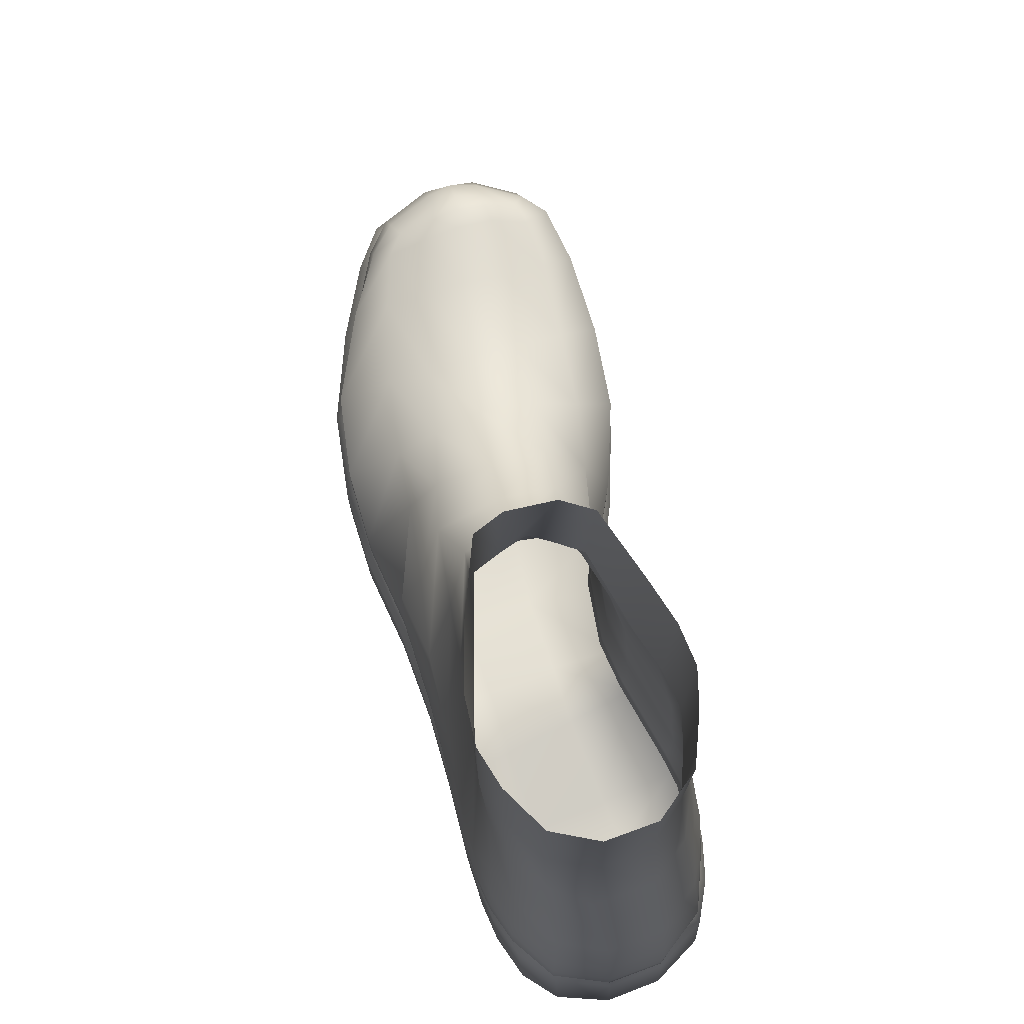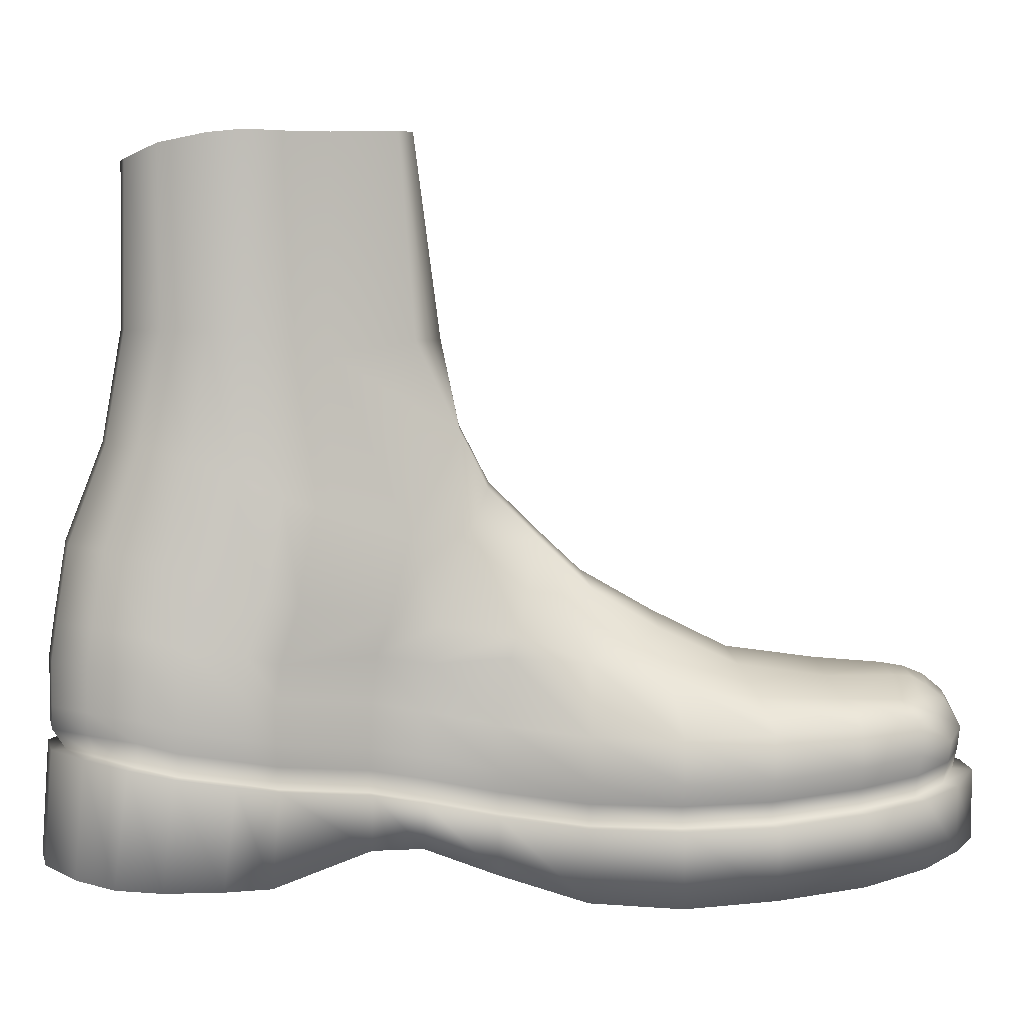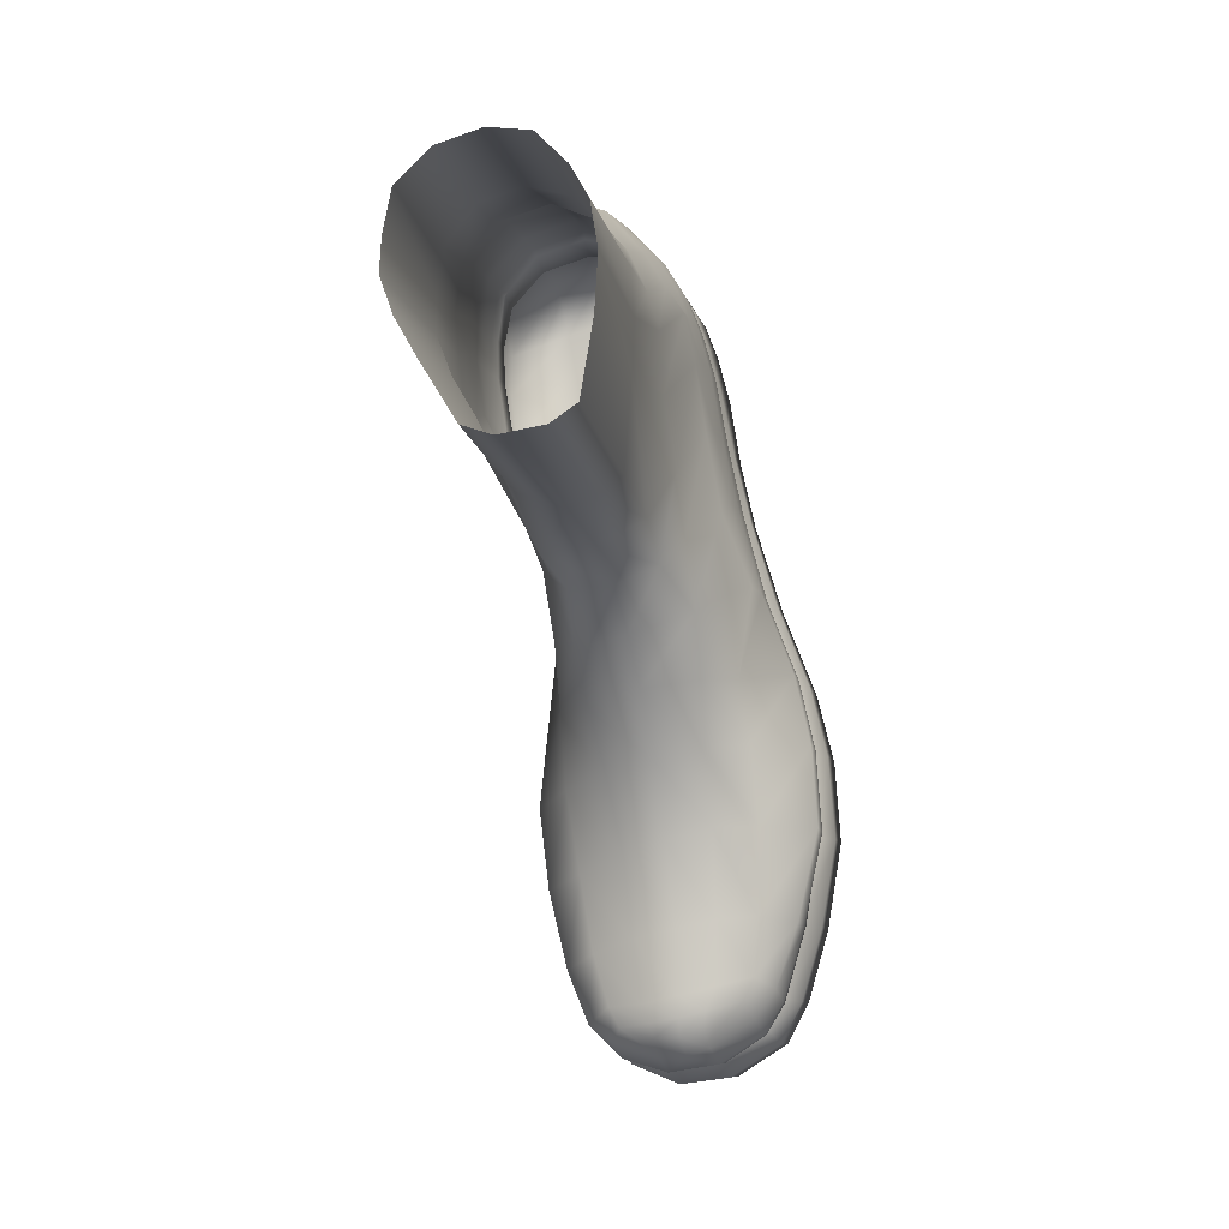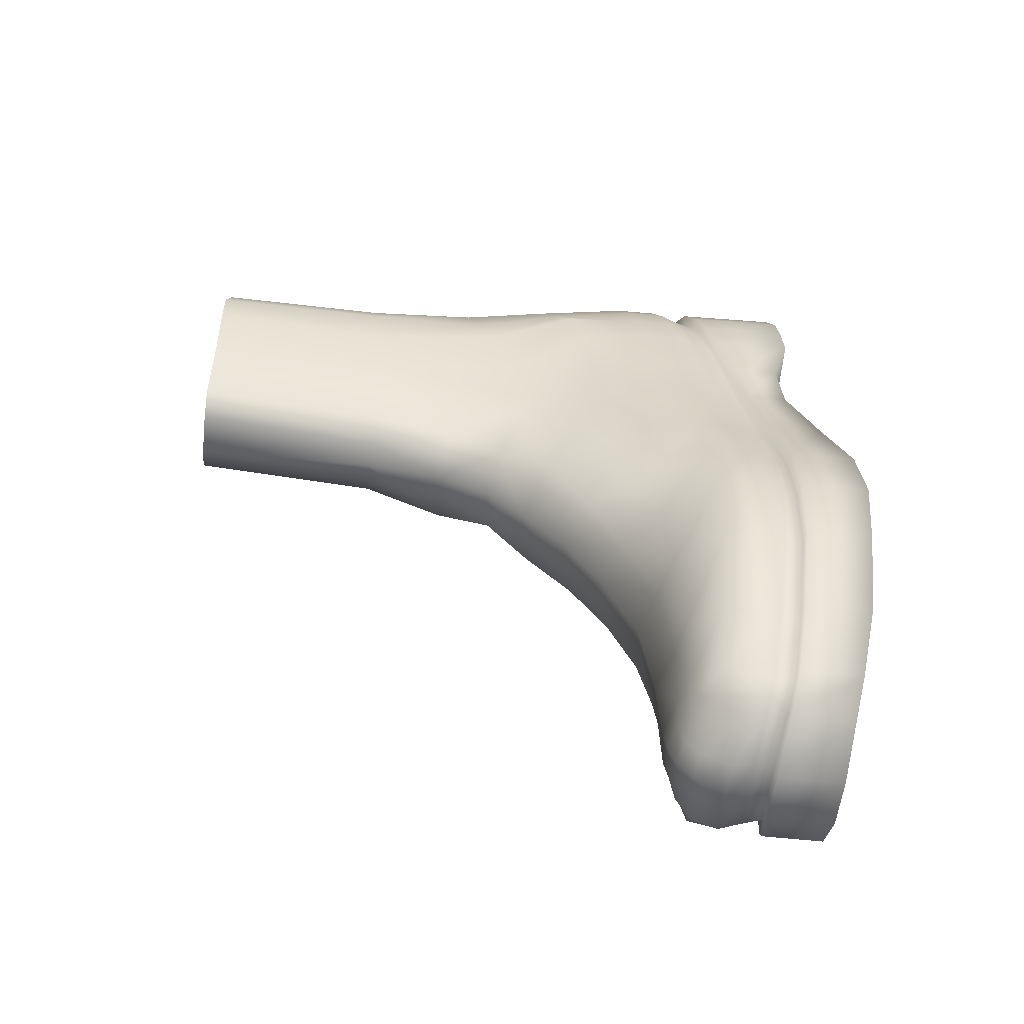
<metadata>
{"format":"obj","ext":"obj","renderer":"f3d","projection":"perspective","resolution":1024,"background":"white","views":[{"elev":74.6,"azim":-3.7,"up":"+Y"},{"elev":5.0,"azim":93.6,"up":"+Y"},{"elev":-9.3,"azim":-169.3,"up":"+Z"},{"elev":-49.4,"azim":-97.5,"up":"+Z"}]}
</metadata>
<code>
g default
v -0.9708 0.2284 1.336
v -1.2 0.07484 0.4473
v 0.1496 0.2532 0.8463
v 0.01018 0.09899 0.1958
v -0.6913 0.2275 0.8036
v -1.059 0.2249 0.9389
v -0.8882 0.09796 1.768
v 0.361 0.09518 1.334
v -0.8174 0.09518 2.044
v 0.4465 0.09518 1.567
v -0.7414 0.09342 2.248
v 0.4834 0.09301 1.875
v -0.6071 0.105 2.47
v 0.4801 0.105 2.124
v -0.4153 0.1399 2.61
v 0.4159 0.1386 2.34
v -0.4166 0.06339 0.2201
v -0.8082 0.07884 0.3602
v -0.5973 0.2333 1.173
v -0.2239 0.2409 1.009
v -0.3056 0.2356 0.6777
v 0.04655 0.2434 0.5887
v -0.4721 0.09594 1.623
v -0.05569 0.09518 1.478
v -0.3961 0.09518 1.885
v 0.0252 0.09518 1.726
v -0.3332 0.09366 2.124
v 0.07513 0.09336 1.999
v -0.2448 0.1023 2.354
v 0.1176 0.102 2.239
v -0.1183 0.1597 2.65
v 0.1782 0.1598 2.558
v -1.022 0.002177 -0.9266
v -0.536 0.005268 -1.018
v 0.1004 0.009559 -1.252
v -1.522 0.01118 -0.9266
v -1.443 0.05588 -1.438
v -0.02642 0.05773 -1.712
v -0.6082 0.06059 -1.519
v -1.003 0.06033 -1.441
v -1.483 -0.04305 -0.4443
v 0.1474 -0.03033 -0.7696
v -0.497 -0.0539 -0.5655
v -0.9729 -0.05412 -0.4908
v -0.9655 0.1176 -1.857
v -0.6465 0.1052 -1.912
v -0.1691 0.126 -2.034
v -1.331 0.1335 -1.864
v -1.216 0.1886 -2.1
v -0.3528 0.1783 -2.216
v -0.6346 0.1915 -2.326
v -0.9225 0.1949 -2.288
v -0.9251 -0.03911 -0.1001
v -0.4741 -0.0443 -0.1793
v 0.1043 -0.01745 -0.2767
v -1.383 -0.03122 -0.03655
v -0.9727 0.5343 1.33
v -1.2 0.3992 0.4493
v 0.1477 0.5433 0.8402
v 0.01079 0.408 0.1977
v -1.062 0.4777 0.9278
v -0.9007 0.5972 1.728
v 0.3484 0.5962 1.294
v -0.8362 0.6346 1.984
v 0.4277 0.6346 1.507
v -0.7613 0.6759 2.185
v 0.4636 0.6757 1.812
v -0.6291 0.7185 2.4
v 0.4582 0.7185 2.054
v -0.43 0.7627 2.563
v 0.4013 0.7622 2.294
v 0.04307 0.4845 0.5776
v -0.1298 0.7664 2.614
v 0.1667 0.7665 2.521
v 0.09783 0.3904 -1.26
v -1.524 0.391 -0.935
v -1.445 0.4393 -1.444
v -0.02817 0.44 -1.717
v -1.484 0.3683 -0.4471
v 0.1465 0.3729 -0.7723
v -0.1691 0.4882 -2.034
v -1.331 0.4909 -1.864
v -1.216 0.5357 -2.1
v -0.3528 0.5319 -2.216
v -0.6346 0.5691 -2.326
v -0.9225 0.5703 -2.288
v 0.1034 0.3718 -0.2795
v -1.384 0.3668 -0.03933
v -0.9071 0.5343 1.305
v -1.113 0.3992 0.4219
v 0.07024 0.5433 0.8725
v -0.06822 0.408 0.1989
v -0.9909 0.4777 0.9016
v -0.8402 0.5972 1.701
v 0.2795 0.5962 1.317
v -0.7735 0.6346 1.949
v 0.35 0.6346 1.497
v -0.703 0.6759 2.14
v 0.392 0.6757 1.809
v -0.5905 0.7185 2.341
v 0.3859 0.7185 2.018
v -0.4102 0.7627 2.491
v 0.3299 0.7622 2.24
v -0.02643 0.4845 0.5976
v -0.1441 0.7664 2.531
v 0.1375 0.7665 2.449
v -0.01024 0.3904 -1.214
v -1.426 0.391 -0.925
v -1.33 0.4393 -1.438
v -0.1283 0.44 -1.672
v -1.383 0.3683 -0.4553
v 0.05688 0.3729 -0.7472
v -0.2546 0.4882 -1.982
v -1.238 0.4909 -1.851
v -1.143 0.5357 -2.026
v -0.4033 0.5319 -2.14
v -0.6519 0.5691 -2.221
v -0.9192 0.5703 -2.181
v 0.02179 0.3718 -0.2704
v -1.288 0.3668 -0.04945
v -0.9303 0.6533 1.313
v -1.134 0.5182 0.4285
v 0.08087 0.6624 0.8691
v -0.05538 0.5271 0.1949
v -1.013 0.5968 0.9084
v -0.865 0.7163 1.708
v 0.2923 0.7153 1.313
v -0.7986 0.7537 1.957
v 0.3632 0.7537 1.493
v -0.7287 0.7979 2.145
v 0.4026 0.7977 1.802
v -0.6144 0.8463 2.346
v 0.3947 0.8463 2.014
v -0.4156 0.8788 2.542
v 0.3493 0.8784 2.283
v -0.01611 0.6035 0.5944
v -0.1349 0.8738 2.602
v 0.156 0.8739 2.516
v 0.01778 0.5094 -1.223
v -1.444 0.51 -0.9195
v -1.369 0.5584 -1.426
v -0.09952 0.559 -1.681
v -1.404 0.4873 -0.4488
v 0.0825 0.492 -0.7553
v -0.2267 0.6072 -1.991
v -1.247 0.6129 -1.869
v -1.148 0.6547 -2.045
v -0.3845 0.6539 -2.167
v -0.6399 0.6881 -2.246
v -0.9157 0.6894 -2.204
v 0.04182 0.4909 -0.2767
v -1.31 0.4858 -0.04261
v -0.9698 0.7724 1.325
v -1.17 0.6373 0.4397
v 0.09908 0.7814 0.8634
v -0.0334 0.6461 0.188
v -1.05 0.7158 0.9201
v -0.9076 0.8354 1.722
v 0.3141 0.8343 1.306
v -0.8418 0.8727 1.971
v 0.3858 0.8727 1.486
v -0.7713 0.9169 2.159
v 0.4223 0.9168 1.796
v -0.6582 0.9654 2.347
v 0.4068 0.9654 1.997
v -0.4487 0.9979 2.552
v 0.3587 0.9974 2.28
v 0.001549 0.7226 0.5888
v -0.1548 0.9929 2.608
v 0.1521 0.9929 2.517
v 0.06579 0.6285 -1.238
v -1.474 0.6291 -0.91
v -1.369 0.6741 -1.442
v -0.05019 0.6781 -1.697
v -1.439 0.6064 -0.4376
v 0.1264 0.611 -0.769
v -0.1789 0.7263 -2.006
v -1.253 0.7319 -1.868
v -1.145 0.7738 -2.046
v -0.3418 0.7729 -2.181
v -0.6088 0.8072 -2.256
v -0.8991 0.8084 -2.209
v 0.07612 0.6099 -0.2874
v -1.347 0.6049 -0.03091
v -0.9736 1.01 1.313
v -1.17 0.8754 0.4397
v 0.09532 1.02 0.8514
v -0.0334 0.8842 0.188
v -1.05 0.954 0.9201
v -0.9076 1.073 1.722
v 0.3141 1.072 1.306
v -0.8418 1.111 1.971
v 0.3858 1.111 1.486
v -0.775 1.155 2.147
v 0.4185 1.155 1.784
v -0.6644 1.208 2.327
v 0.4006 1.208 1.977
v -0.4495 1.232 2.55
v 0.3579 1.231 2.277
v 0.001549 0.9607 0.5888
v -0.1557 1.227 2.605
v 0.1512 1.227 2.515
v 0.06579 0.8666 -1.238
v -1.471 0.8421 -0.9021
v -1.356 0.869 -1.427
v -0.04768 0.8911 -1.689
v -1.439 0.8445 -0.4376
v 0.1264 0.8491 -0.769
v -0.1751 0.9106 -1.994
v -1.23 0.8831 -1.794
v -1.118 0.9281 -1.957
v -0.314 0.9247 -2.092
v -0.5807 0.9624 -2.166
v -0.871 0.9647 -2.119
v 0.07612 0.848 -0.2874
v -1.347 0.843 -0.03091
v -0.9539 1.235 1.314
v -1.159 1.214 0.4182
v 0.07813 1.261 0.8249
v -0.0591 1.236 0.1402
v -1.038 1.186 0.9011
v -0.8887 1.24 1.716
v 0.2982 1.243 1.289
v -0.8226 1.278 1.965
v 0.3645 1.29 1.453
v -0.7624 1.326 2.121
v 0.4035 1.326 1.767
v -0.6542 1.383 2.297
v 0.386 1.383 1.955
v -0.4432 1.432 2.518
v 0.3453 1.432 2.252
v -0.01563 1.209 0.5615
v -0.1552 1.427 2.576
v 0.1446 1.427 2.487
v -0.1469 1.03 -1.157
v -1.169 1.1 -0.9082
v -1.156 1.052 -1.399
v -0.221 1.016 -1.601
v -1.137 1.146 -0.4513
v -0.08563 1.125 -0.6921
v -0.3064 1.001 -1.893
v -1.125 1.018 -1.729
v -1.059 1.022 -1.864
v -0.3703 1.014 -2.01
v -0.5652 1.038 -2.069
v -0.8491 1.041 -2.024
v -0.0699 1.213 -0.2775
v -1.083 1.247 -0.1054
v -0.8614 1.079 -1.916
v -0.5468 1.088 -1.983
v -0.9176 1.087 -1.783
v -0.5112 1.101 -1.879
v -0.9243 1.087 -1.417
v -0.4572 1.101 -1.52
v -0.9189 1.15 -0.911
v -0.4168 1.163 -1.054
v -0.9113 1.35 -0.5
v -0.3602 1.356 -0.6403
v -0.9197 1.545 -0.1409
v -0.3008 1.569 -0.2854
v -0.7525 1.677 2.041
v 0.3491 1.696 1.707
v -0.6486 1.751 2.213
v 0.3338 1.749 1.889
v -0.4408 1.826 2.449
v 0.3039 1.824 2.196
v -0.1664 1.832 2.511
v 0.1169 1.833 2.428
v -0.7461 2.225 1.848
v 0.2776 2.216 1.546
v -0.659 2.291 2.05
v 0.2858 2.289 1.764
v -0.4801 2.356 2.224
v 0.2299 2.343 2.03
v -0.2485 2.35 2.324
v 0.06275 2.355 2.236
v -0.7834 2.935 1.771
v 0.2191 2.912 1.468
v -0.6809 2.936 1.954
v 0.2126 2.938 1.657
v -0.4979 2.938 2.149
v 0.1791 2.94 1.918
v -0.2446 2.945 2.216
v 0.01337 2.945 2.141
v -0.7826 3.963 1.774
v 0.2198 3.959 1.47
v -0.6793 3.936 1.958
v 0.2145 3.942 1.663
v -0.4972 3.887 2.151
v 0.1802 3.894 1.92
v -0.2478 3.827 2.206
v 0.01002 3.825 2.131
v 0.1475 2.857 1.26
v 0.1509 3.953 1.271
v -0.06795 1.362 0.1046
v -0.00856 1.408 0.5173
v 0.06864 1.469 0.7553
v 0.2795 1.546 1.193
v 0.3339 1.585 1.363
v -0.2773 1.842 0.005209
v -0.1524 1.814 0.3908
v -0.019 1.883 0.657
v 0.1866 2.017 1.049
v 0.2743 2.09 1.276
v -1.045 1.35 0.357
v -1.02 1.406 0.8067
v -0.9426 1.466 1.258
v -0.89 1.495 1.639
v -0.8426 1.582 1.91
v -0.9243 1.795 0.1904
v -0.8815 1.806 0.6168
v -0.8456 1.891 0.9452
v -0.7929 1.998 1.33
v -0.7936 2.135 1.657
v -0.8009 2.904 1.511
v -0.8227 3.963 1.529
v -0.3002 2.106 0.2757
v -0.2129 2.409 0.4162
v 0.03765 2.814 1.065
v -0.7862 2.08 0.3983
v -0.7733 2.39 0.5839
v -0.7773 2.858 1.222
v -0.8044 3.963 1.223
v -0.7427 2.882 0.711
v -0.7392 3.978 0.8097
v -0.6005 2.882 0.6138
v -0.597 3.978 0.7125
v 0.02796 3.955 1.056
v -0.1731 3.973 0.7313
v -0.3438 3.976 0.6717
v -0.1861 2.885 0.6462
v -0.352 2.884 0.5797
v -0.7411 0.9846 -2.168
v -0.6508 1.425 -0.5829
v -0.6659 1.227 -0.9902
v -0.71 1.163 -1.471
v -0.5097 2.432 0.4474
v -0.7109 1.139 -1.833
v -0.5804 1.895 0.06426
v -0.7193 1.075 -2.062
v -0.4744 2.888 0.5415
v -0.7186 1.118 -1.955
v -0.5473 2.125 0.2926
v -0.6016 1.648 -0.1975
g polySurface1 Army_boots:Mesh
f 5 6 2 18
f 54 43 42 55
f 53 18 2 56
f 28 26 10 12
f 30 28 12 14
f 32 30 14 16
f 22 21 17 4
f 21 5 18 17
f 20 19 5 21
f 18 53 54 17
f 24 20 3 8
f 23 19 20 24
f 26 24 8 10
f 25 23 24 26
f 11 9 25 27
f 27 25 26 28
f 13 11 27 29
f 29 27 28 30
f 15 13 29 31
f 31 29 30 32
f 3 20 21 22
f 19 1 6 5
f 7 1 19 23
f 44 53 56 41
f 53 44 43 54
f 17 54 55 4
f 44 33 34 43
f 33 44 41 36
f 43 34 35 42
f 40 33 36 37
f 34 39 38 35
f 33 40 39 34
f 40 45 46 39
f 39 46 47 38
f 45 40 37 48
f 52 45 48 49
f 45 52 51 46
f 46 51 50 47
f 9 7 23 25
f 81 47 50 84
f 79 41 56 88
f 83 49 48 82
f 87 55 42 80
f 51 85 84 50
f 71 16 14 69
f 57 1 7 62
f 69 14 12 67
f 67 12 10 65
f 75 35 38 78
f 63 8 3 59
f 60 4 55 87
f 32 74 73 31
f 72 22 4 60
f 88 56 2 58
f 52 86 85 51
f 82 48 37 77
f 74 32 16 71
f 65 10 8 63
f 31 73 70 15
f 6 61 58 2
f 62 7 9 64
f 86 52 49 83
f 68 13 15 70
f 1 57 61 6
f 78 38 47 81
f 66 11 13 68
f 64 9 11 66
f 77 37 36 76
f 22 72 59 3
f 80 42 35 75
f 76 36 41 79
f 92 60 87 119
f 120 88 58 90
f 93 61 57 89
f 95 63 59 91
f 100 68 70 102
f 98 66 68 100
f 99 67 65 97
f 61 93 90 58
f 115 83 82 114
f 85 117 116 84
f 107 75 78 110
f 112 80 75 107
f 111 79 88 120
f 89 57 62 94
f 74 106 105 73
f 103 71 69 101
f 101 69 67 99
f 72 104 91 59
f 94 62 64 96
f 86 118 117 85
f 114 82 77 109
f 109 77 76 108
f 108 76 79 111
f 119 87 80 112
f 97 65 63 95
f 73 105 102 70
f 106 74 71 103
f 96 64 66 98
f 104 72 60 92
f 113 81 84 116
f 118 86 83 115
f 110 78 81 113
f 142 110 113 145
f 124 92 119 151
f 152 120 90 122
f 125 93 89 121
f 127 95 91 123
f 132 100 102 134
f 130 98 100 132
f 131 99 97 129
f 93 125 122 90
f 147 115 114 146
f 117 149 148 116
f 139 107 110 142
f 144 112 107 139
f 143 111 120 152
f 121 89 94 126
f 106 138 137 105
f 135 103 101 133
f 133 101 99 131
f 104 136 123 91
f 126 94 96 128
f 118 150 149 117
f 146 114 109 141
f 141 109 108 140
f 140 108 111 143
f 151 119 112 144
f 129 97 95 127
f 105 137 134 102
f 138 106 103 135
f 128 96 98 130
f 136 104 92 124
f 145 113 116 148
f 150 118 115 147
f 160 128 130 162
f 168 136 124 156
f 177 145 148 180
f 182 150 147 179
f 174 142 145 177
f 156 124 151 183
f 184 152 122 154
f 157 125 121 153
f 159 127 123 155
f 164 132 134 166
f 162 130 132 164
f 163 131 129 161
f 125 157 154 122
f 179 147 146 178
f 149 181 180 148
f 171 139 142 174
f 176 144 139 171
f 175 143 152 184
f 153 121 126 158
f 138 170 169 137
f 167 135 133 165
f 165 133 131 163
f 136 168 155 123
f 158 126 128 160
f 150 182 181 149
f 178 146 141 173
f 173 141 140 172
f 172 140 143 175
f 183 151 144 176
f 161 129 127 159
f 137 169 166 134
f 170 138 135 167
f 209 177 180 212
f 214 182 179 211
f 206 174 177 209
f 188 156 183 215
f 216 184 154 186
f 189 157 153 185
f 191 159 155 187
f 196 164 166 198
f 194 162 164 196
f 195 163 161 193
f 157 189 186 154
f 211 179 178 210
f 181 213 212 180
f 203 171 174 206
f 208 176 171 203
f 207 175 184 216
f 185 153 158 190
f 170 202 201 169
f 199 167 165 197
f 197 165 163 195
f 168 200 187 155
f 190 158 160 192
f 182 333 181
f 210 178 173 205
f 205 173 172 204
f 204 172 175 207
f 215 183 176 208
f 193 161 159 191
f 169 201 198 166
f 202 170 167 199
f 192 160 162 194
f 200 168 156 188
f 201 233 230 198
f 234 202 199 231
f 224 192 194 226
f 232 200 188 220
f 241 209 212 244
f 246 214 211 243
f 238 206 209 241
f 220 188 215 247
f 248 216 186 218
f 221 189 185 217
f 223 191 187 219
f 228 196 198 230
f 226 194 196 228
f 227 195 193 225
f 189 221 218 186
f 243 211 210 242
f 213 245 244 212
f 235 203 206 238
f 240 208 203 235
f 239 207 216 248
f 217 185 190 222
f 202 234 233 201
f 231 199 197 229
f 229 197 195 227
f 200 232 219 187
f 222 190 192 224
f 333 340 245 213
f 242 210 205 237
f 237 205 204 236
f 236 204 207 239
f 247 215 208 240
f 225 193 191 223
f 250 252 241 244
f 243 242 251 249
f 342 338 252 250
f 246 243 249
f 342 250 245 340
f 250 244 245
f 254 252 338 336
f 238 241 252 254
f 242 237 253 251
f 256 254 336 335
f 237 236 255 253
f 235 238 254 256
f 258 256 335 334
f 240 235 256 258
f 236 239 257 255
f 260 258 334 344
f 247 240 258 260
f 239 248 259 257
f 234 268 267 233
f 261 226 228 263
f 266 231 229 264
f 233 267 265 230
f 264 229 227 262
f 268 234 231 266
f 263 228 230 265
f 276 268 266 274
f 271 263 265 273
f 268 276 275 267
f 269 261 263 271
f 274 266 264 272
f 267 275 273 265
f 272 264 262 270
f 279 271 273 281
f 276 284 283 275
f 277 269 271 279
f 282 274 272 280
f 275 283 281 273
f 280 272 270 278
f 284 276 274 282
f 284 292 291 283
f 285 277 279 287
f 290 282 280 288
f 283 291 289 281
f 288 280 278 286
f 292 284 282 290
f 287 279 281 289
f 294 286 278 293
f 305 310 259 248
f 299 304 270 262
f 247 260 300 295
f 295 300 301 296
f 296 301 302 297
f 297 302 303 298
f 298 303 304 299
f 220 247 295
f 232 220 295 296
f 227 225 299 262
f 225 223 298 299
f 296 297 219 232
f 223 219 297 298
f 261 269 314 309
f 309 314 313 308
f 308 313 312 307
f 307 312 311 306
f 306 311 310 305
f 260 344 339 300
f 248 218 305
f 306 305 218 221
f 221 217 307 306
f 217 222 308 307
f 222 224 309 308
f 224 226 261 309
f 278 270 304 293
f 315 277 285 316
f 269 277 315 314
f 302 318 319 303
f 301 317 318 302
f 310 311 320
f 303 319 293 304
f 300 317 301
f 313 314 315 322
f 312 313 322 321
f 320 311 312 321
f 300 339 343 317
f 332 331 318
f 326 324 325 327
f 330 326 327
f 330 341 326
f 330 332 341
f 329 331 332 330
f 341 332 318 337
f 318 317 343 337
f 324 326 321
f 294 293 319 328
f 328 319 331 329
f 319 318 331
f 322 315 316 323
f 324 322 323 325
f 322 324 321
f 214 333 182
f 181 333 213
f 335 336 253 255
f 339 310 320 343
f 334 335 255 257
f 326 341 337 321
f 249 251 338 342
f 344 334 257 259
f 344 259 310 339
f 249 342 340 246
f 337 343 320 321
f 336 338 251 253
f 214 246 340 333

</code>
